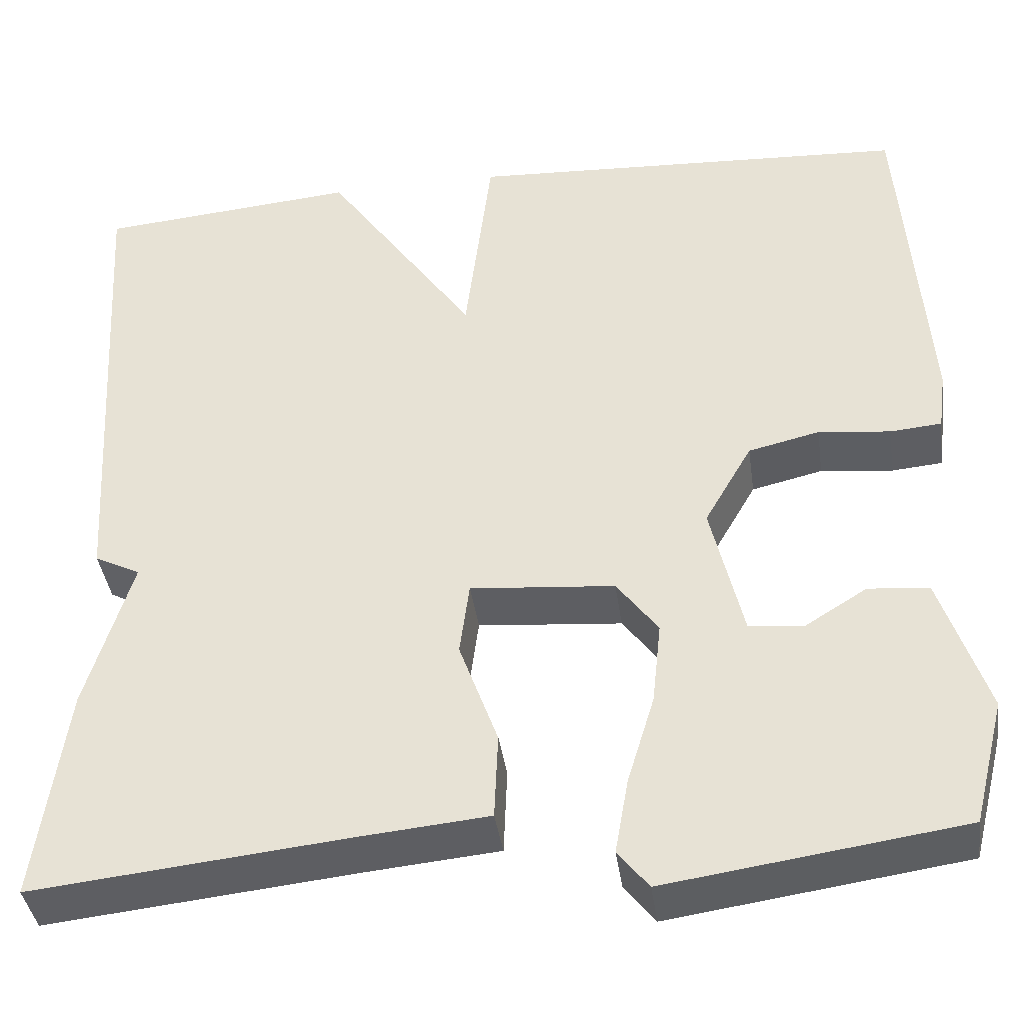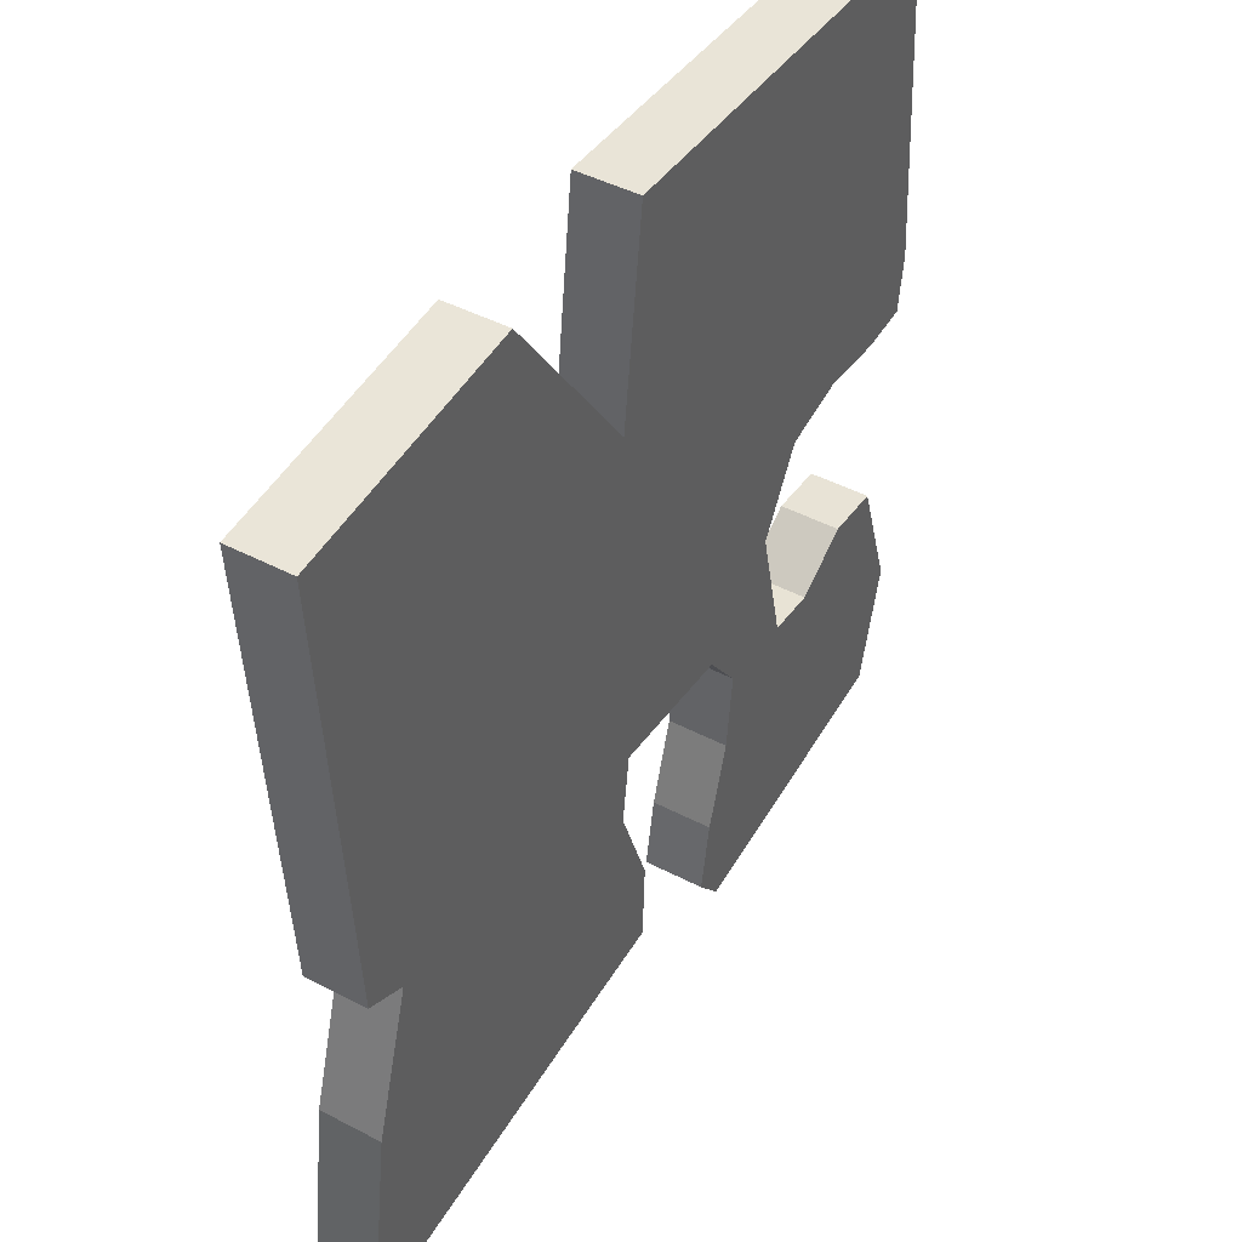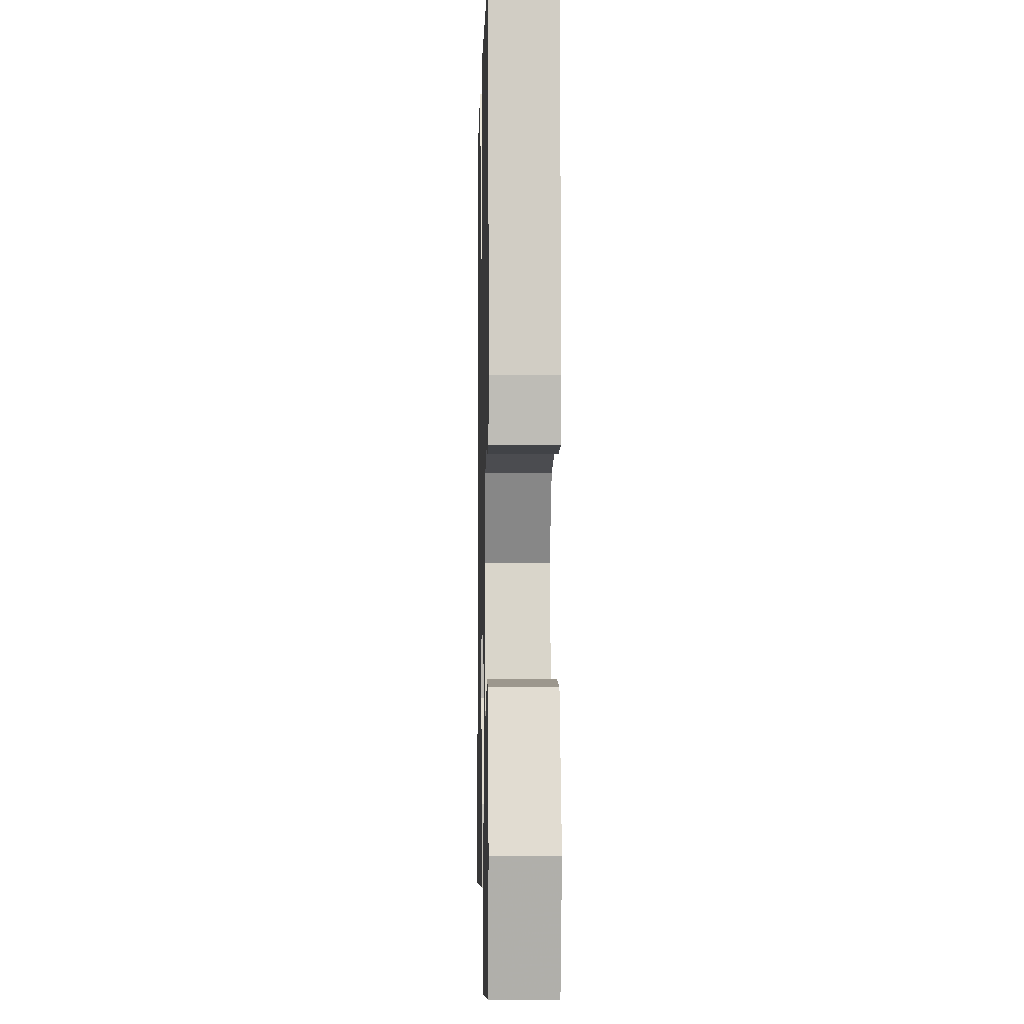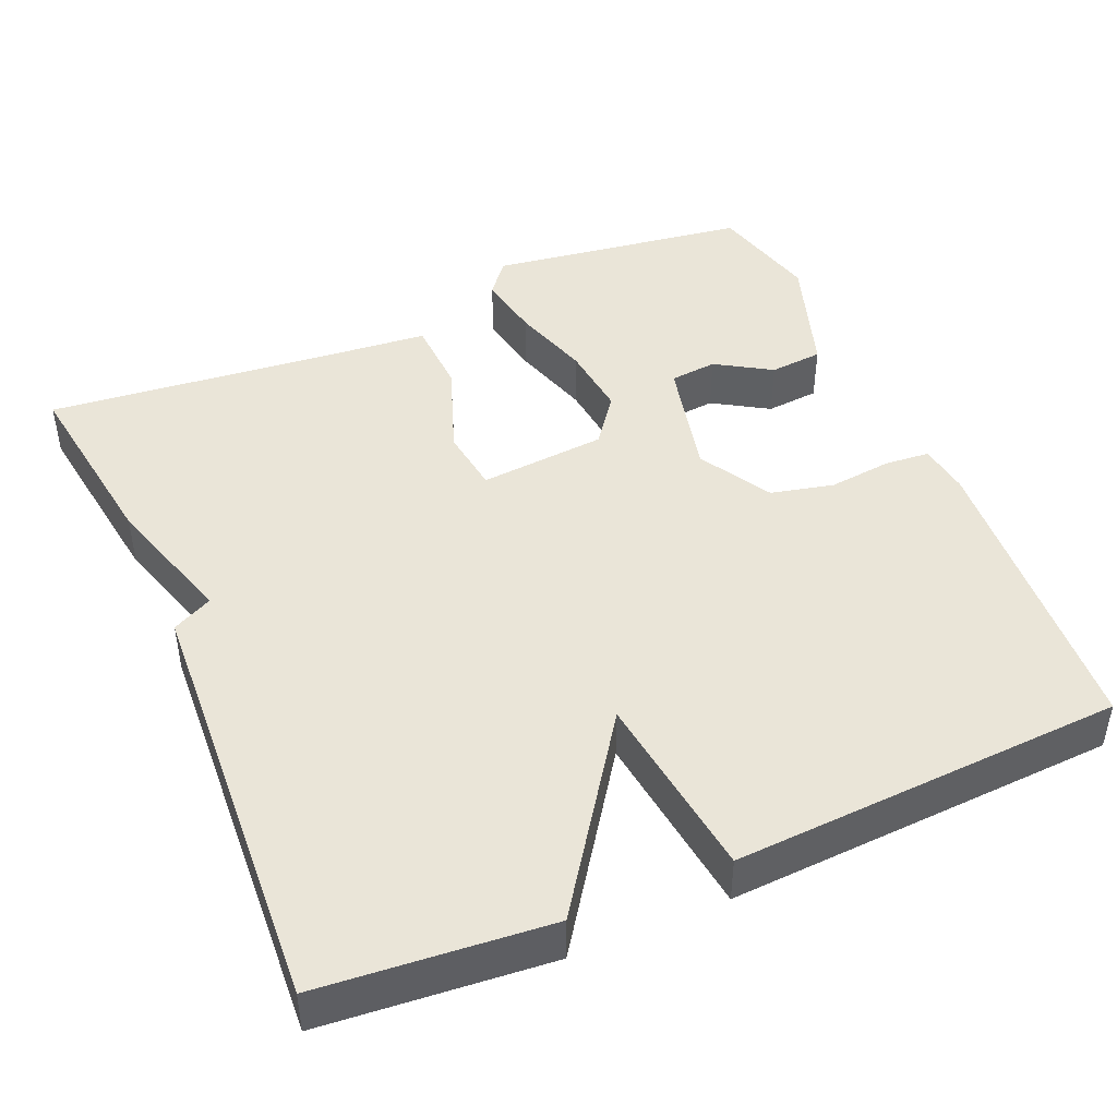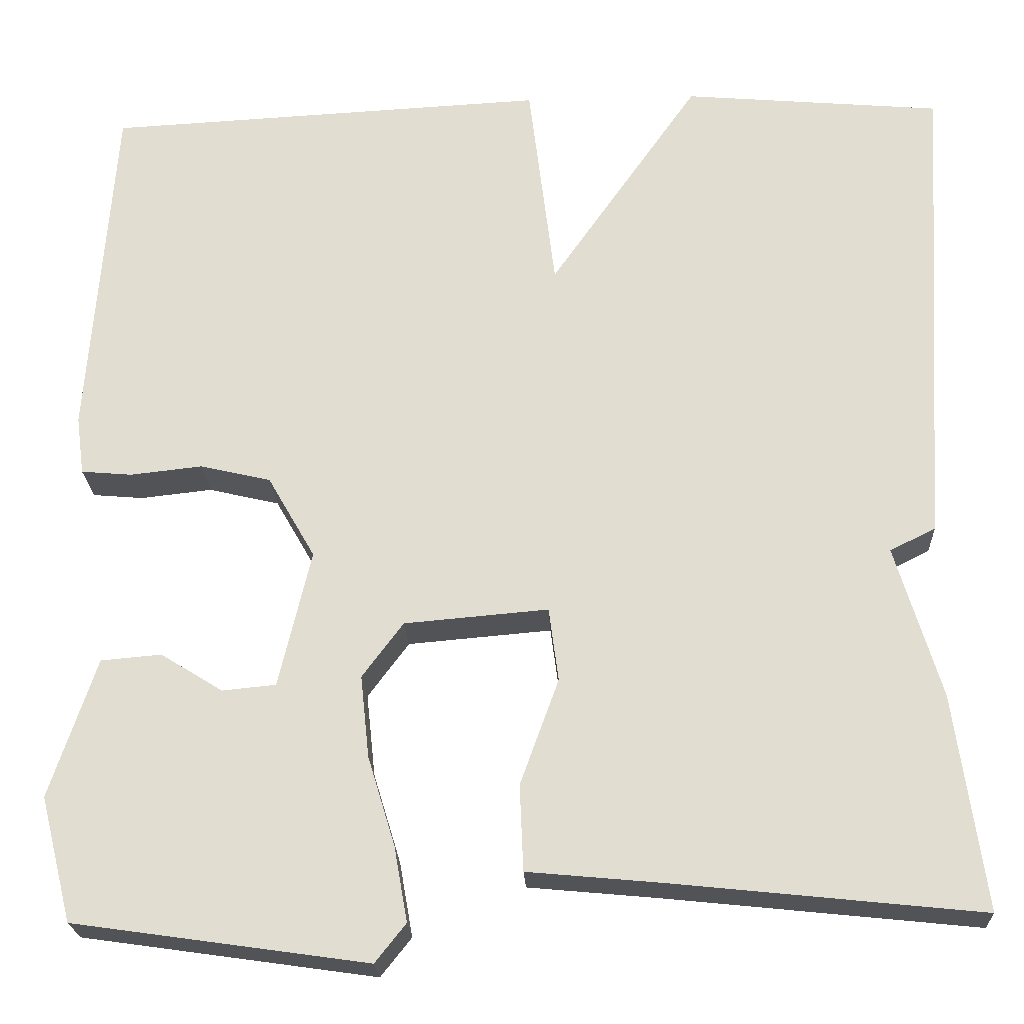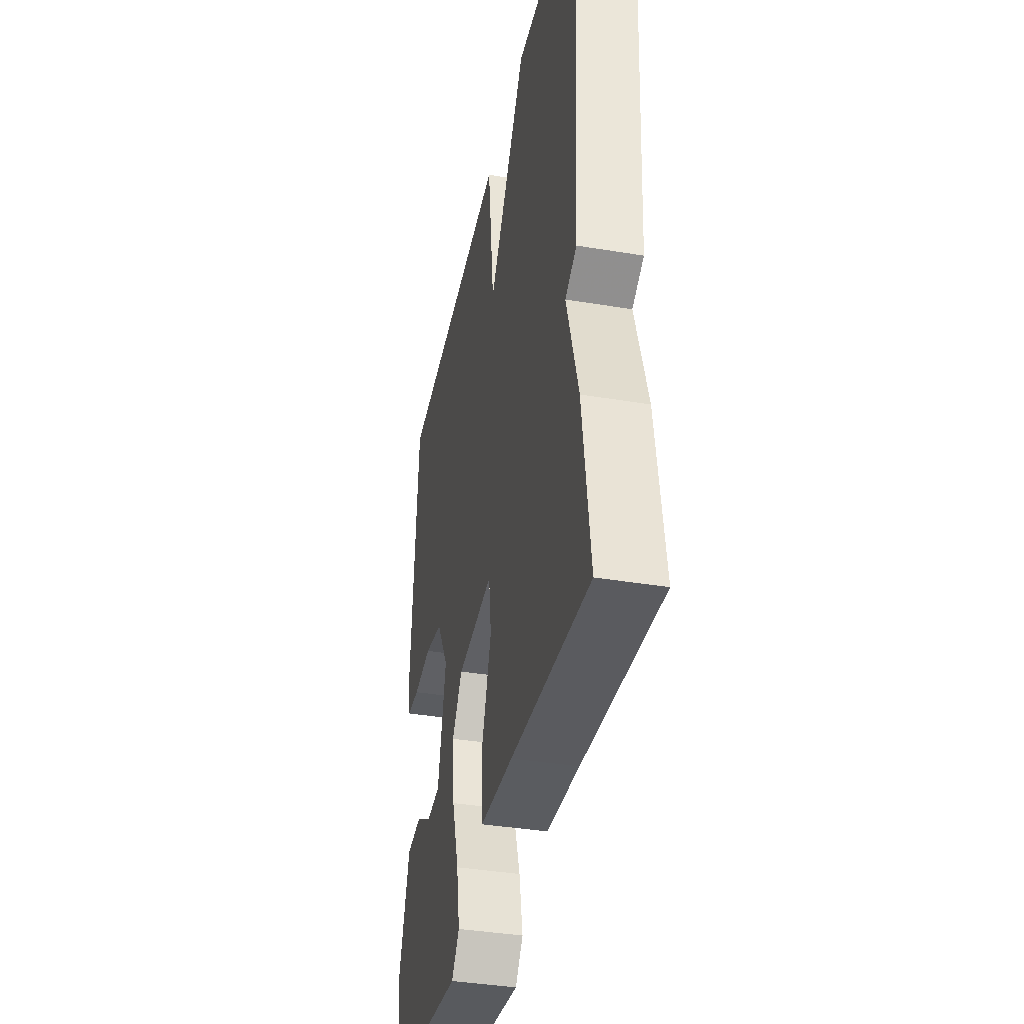
<metadata>
{"format":"obj","ext":"obj","renderer":"f3d","projection":"perspective","resolution":1024,"background":"white","views":[{"elev":-39.5,"azim":7.9,"up":"+Z"},{"elev":45.2,"azim":-58.9,"up":"+Z"},{"elev":-2.1,"azim":88.6,"up":"+Z"},{"elev":45.1,"azim":-23.4,"up":"+Y"},{"elev":-22.6,"azim":-177.4,"up":"+Z"},{"elev":-38.9,"azim":-101.8,"up":"+Z"}]}
</metadata>
<code>
v 0.5 0.07 -0.5
v 0.165 0.07 -0.548
v 0.13 0.07 -0.504
v 0.145 0.07 -0.419
v 0.176 0.07 -0.317
v 0.186 0.07 -0.223
v 0.139 0.07 -0.16
v -0.025 0.07 -0.146
v -0.036 0.07 -0.23
v 0.008 0.07 -0.351
v 0.004 0.07 -0.449
v -0.146 0.07 -0.463
v -0.5 0.07 -0.5
v -0.466 0.07 -0.255
v -0.414 0.07 -0.081
v -0.466 0.07 -0.055
v -0.5 0.07 0.5
v -0.205 0.07 0.526
v -0.035 0.07 0.282
v -0.005 0.07 0.526
v 0.5 0.07 0.5
v 0.529 0.07 0.102
v 0.52 0.07 0.035
v 0.462 0.07 0.03
v 0.38 0.07 0.039
v 0.299 0.07 0.02
v 0.245 0.07 -0.074
v 0.282 0.07 -0.231
v 0.343 0.07 -0.237
v 0.414 0.07 -0.193
v 0.483 0.07 -0.199
v 0.536 0.07 -0.358
v 0.5 0 -0.5
v 0.165 0 -0.548
v 0.13 0 -0.504
v 0.145 0 -0.419
v 0.176 0 -0.317
v 0.186 0 -0.223
v 0.139 0 -0.16
v -0.025 0 -0.146
v -0.036 0 -0.23
v 0.008 0 -0.351
v 0.004 0 -0.449
v -0.146 0 -0.463
v -0.5 0 -0.5
v -0.466 0 -0.255
v -0.414 0 -0.081
v -0.466 0 -0.055
v -0.5 0 0.5
v -0.205 0 0.526
v -0.035 0 0.282
v -0.005 0 0.526
v 0.5 0 0.5
v 0.529 0 0.102
v 0.52 0 0.035
v 0.462 0 0.03
v 0.38 0 0.039
v 0.299 0 0.02
v 0.245 0 -0.074
v 0.282 0 -0.231
v 0.343 0 -0.237
v 0.414 0 -0.193
v 0.483 0 -0.199
v 0.536 0 -0.358
f 2 3 4
f 1 2 4
f 32 1 4
f 31 32 4
f 30 31 4
f 29 30 4
f 28 29 4 5
f 27 28 5 6
f 23 24 25
f 22 23 25
f 21 22 25
f 20 21 25
f 19 20 25
f 19 25 26
f 17 18 19
f 16 17 19
f 15 16 19
f 14 15 19
f 13 14 19
f 12 13 19
f 9 10 11 12
f 8 9 12 19
f 19 26 27
f 8 19 27
f 7 8 27
f 6 7 27
f 36 35 34
f 36 34 33
f 36 33 64
f 36 64 63
f 36 63 62
f 36 62 61
f 37 36 61 60
f 38 37 60 59
f 57 56 55
f 57 55 54
f 57 54 53
f 57 53 52
f 57 52 51
f 58 57 51
f 51 50 49
f 51 49 48
f 51 48 47
f 51 47 46
f 51 46 45
f 51 45 44
f 44 43 42 41
f 51 44 41 40
f 59 58 51
f 59 51 40
f 59 40 39
f 59 39 38
f 1 33 34 2
f 2 34 35 3
f 3 35 36 4
f 4 36 37 5
f 5 37 38 6
f 6 38 39 7
f 7 39 40 8
f 8 40 41 9
f 9 41 42 10
f 10 42 43 11
f 11 43 44 12
f 12 44 45 13
f 13 45 46 14
f 14 46 47 15
f 15 47 48 16
f 16 48 49 17
f 17 49 50 18
f 18 50 51 19
f 19 51 52 20
f 20 52 53 21
f 21 53 54 22
f 22 54 55 23
f 23 55 56 24
f 24 56 57 25
f 25 57 58 26
f 26 58 59 27
f 27 59 60 28
f 28 60 61 29
f 29 61 62 30
f 30 62 63 31
f 31 63 64 32
f 32 64 33 1

</code>
